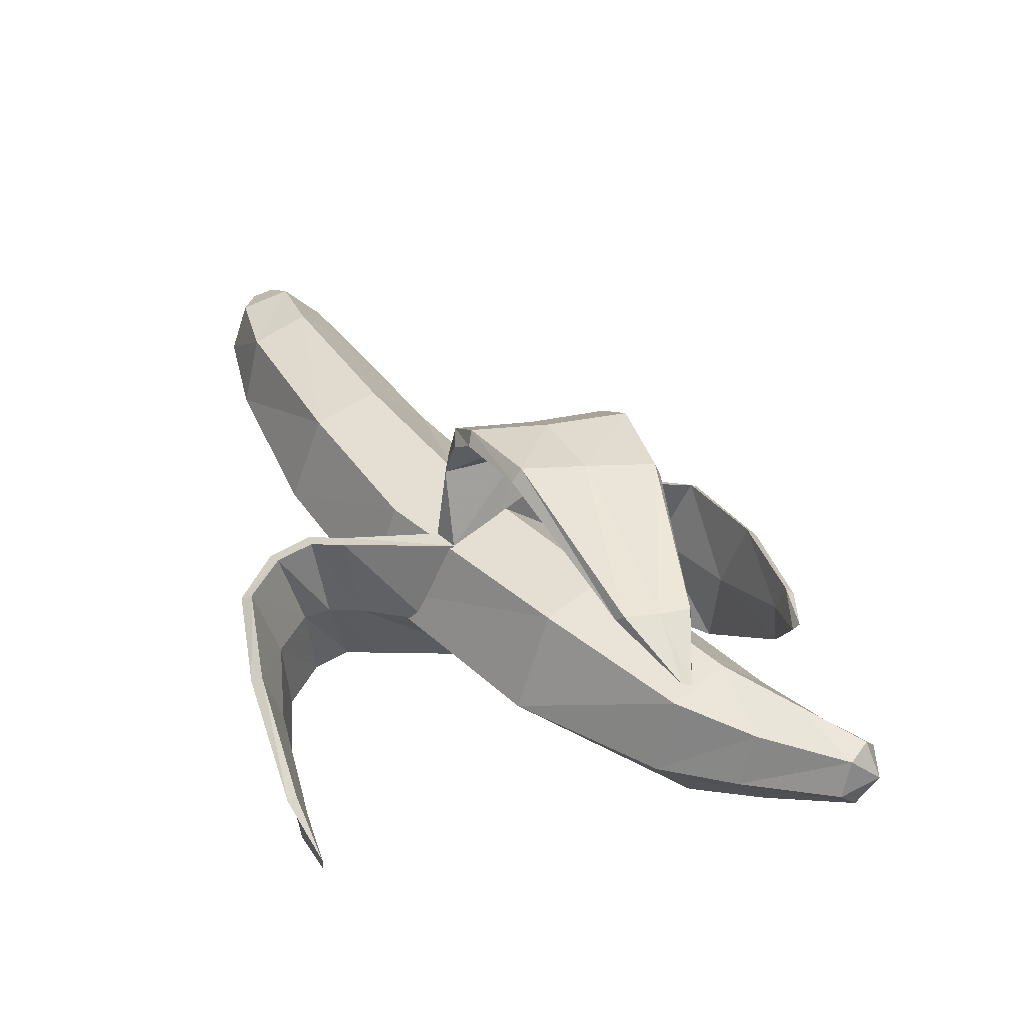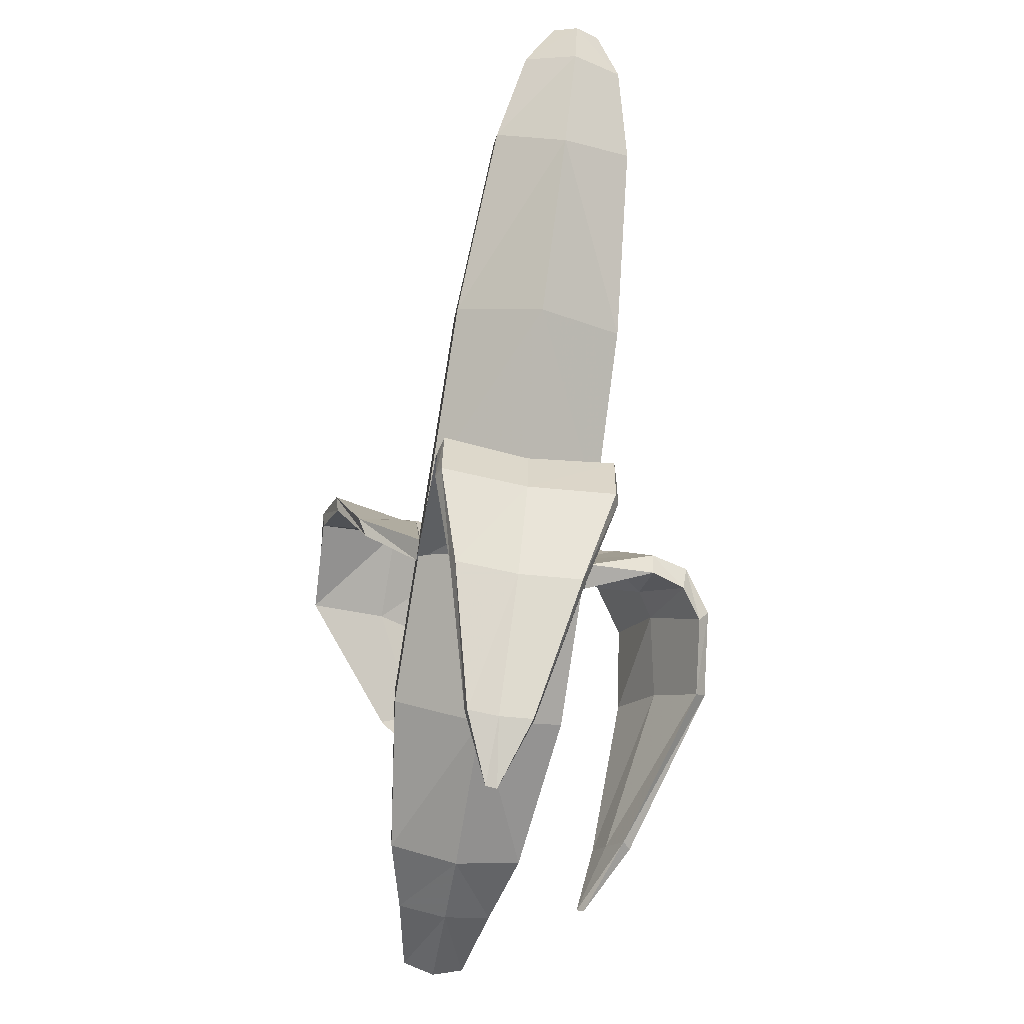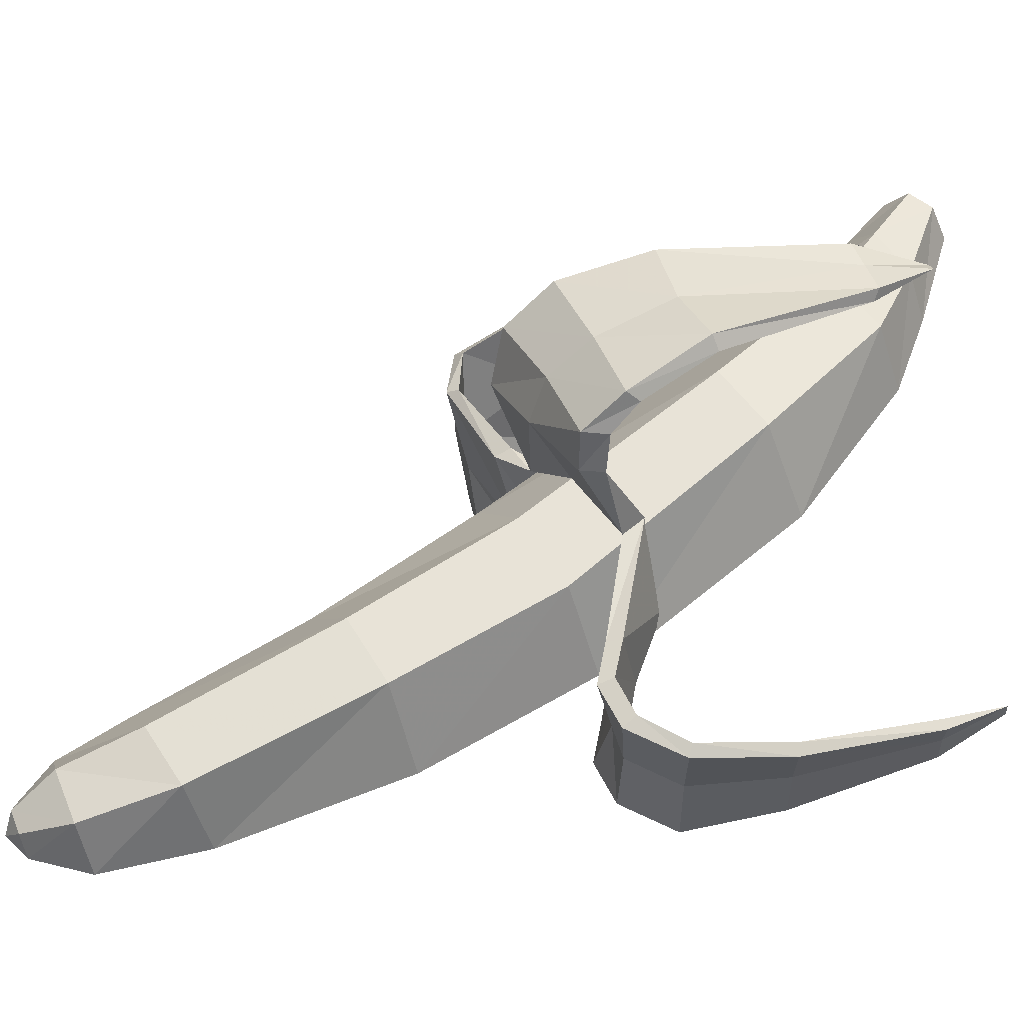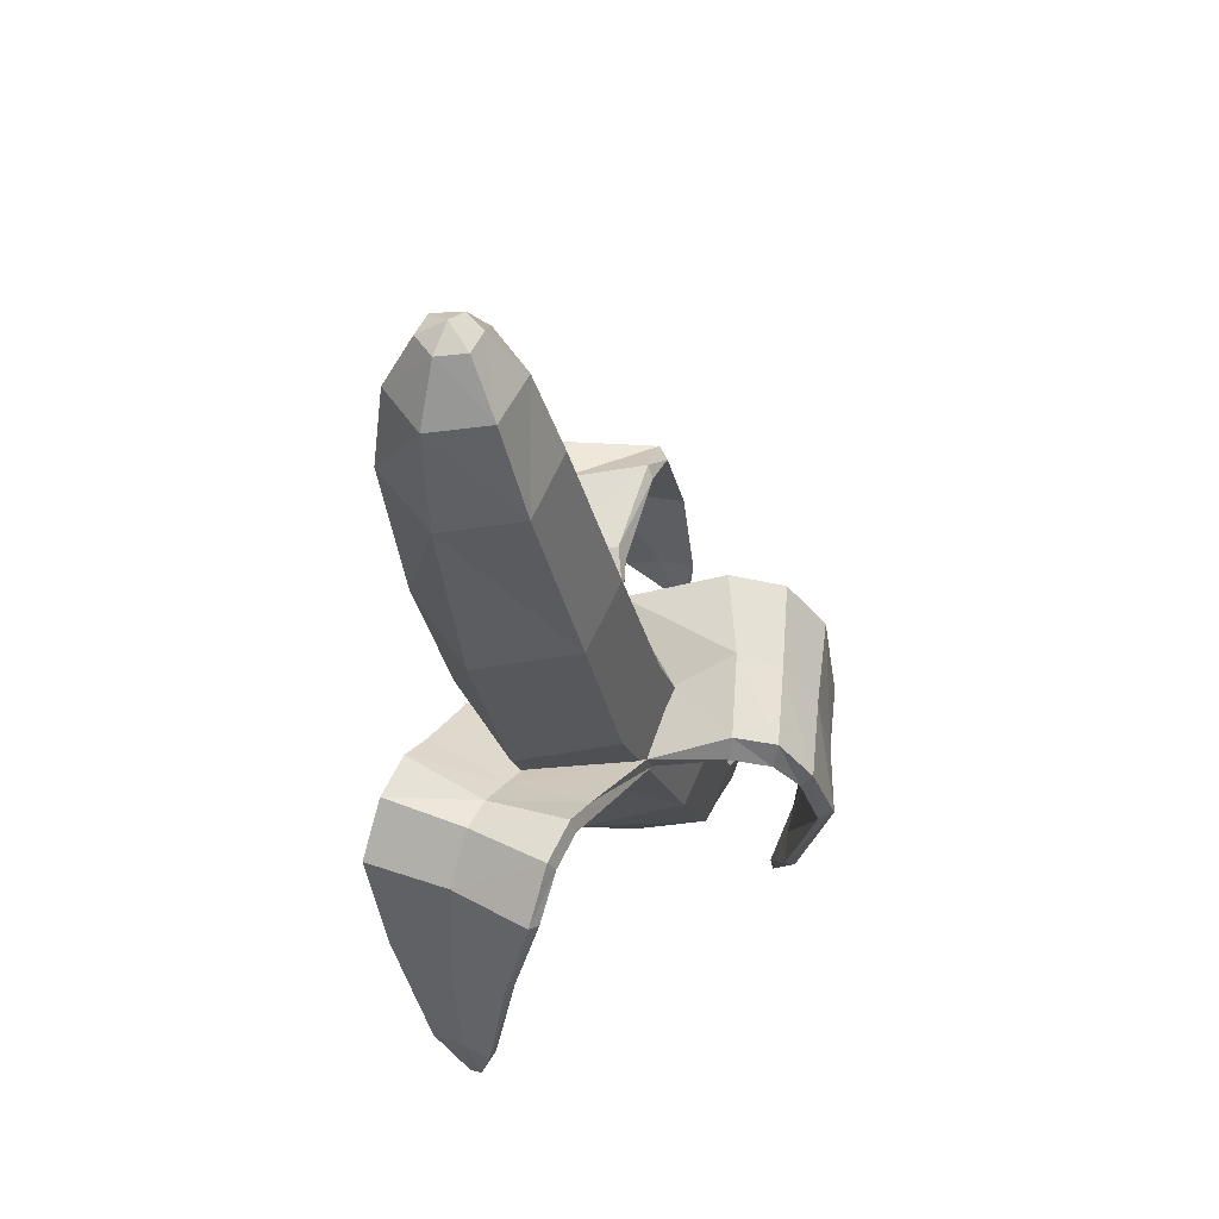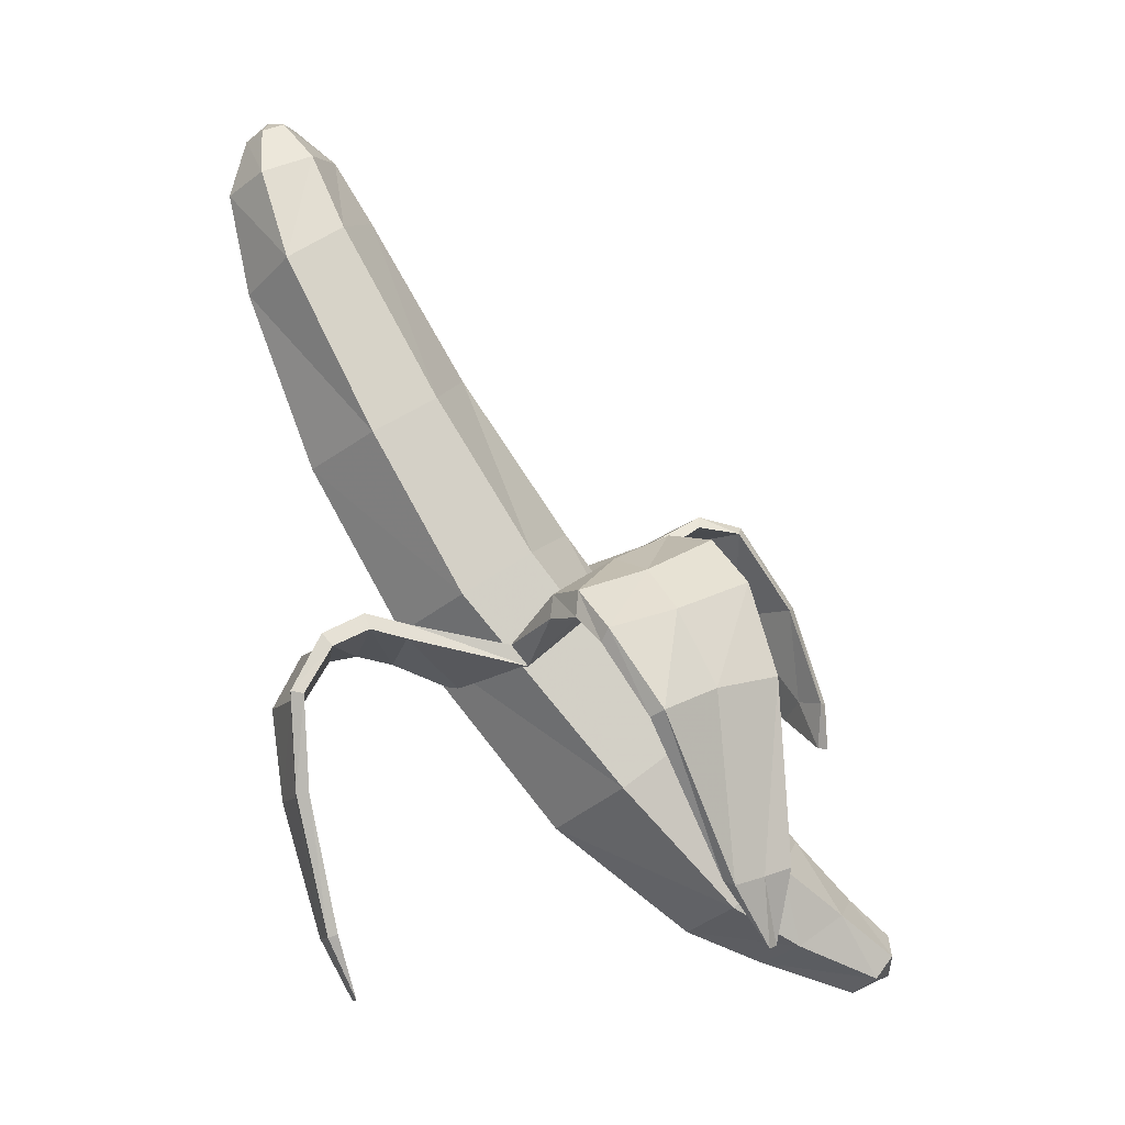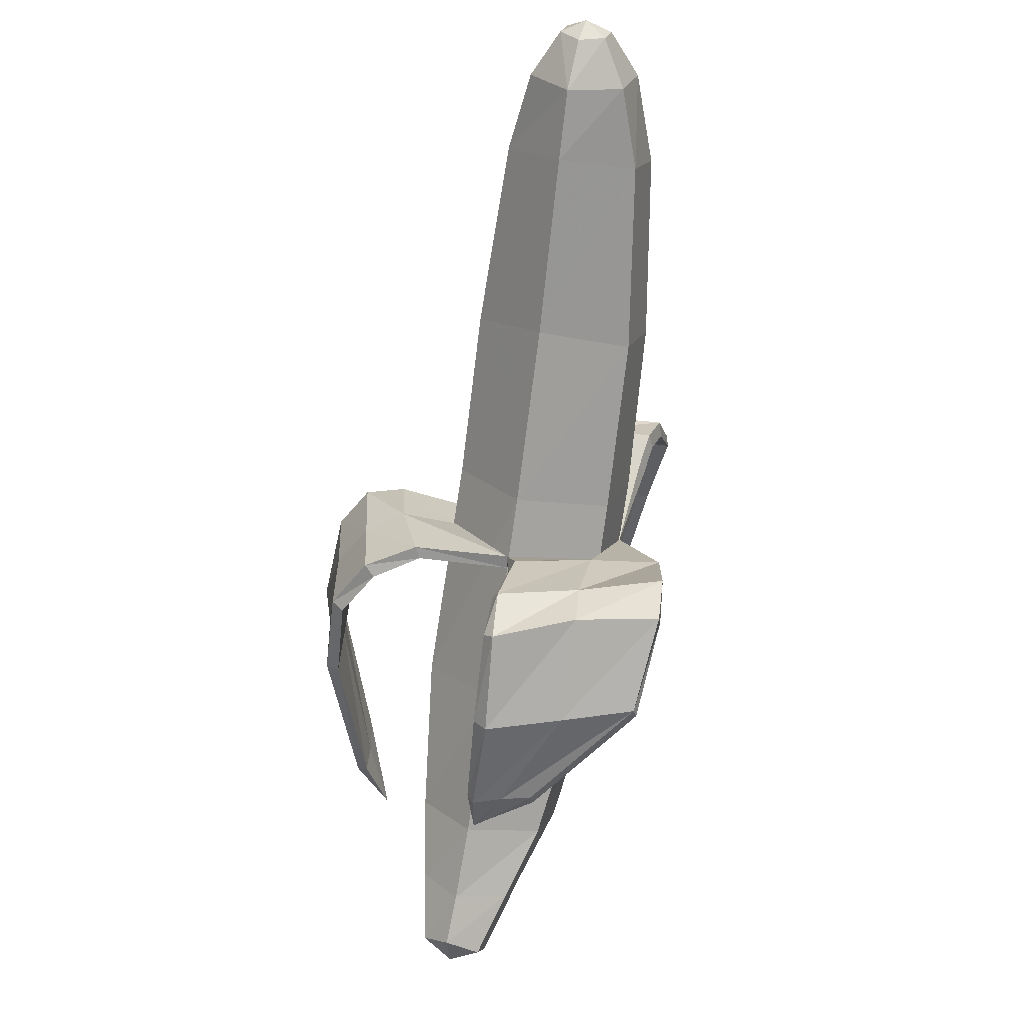
<metadata>
{"format":"obj","ext":"obj","renderer":"f3d","projection":"perspective","resolution":1024,"background":"white","views":[{"elev":-48.9,"azim":-77.7,"up":"+Y"},{"elev":-33.8,"azim":175.1,"up":"+Y"},{"elev":-25.6,"azim":-84.6,"up":"+Z"},{"elev":32.2,"azim":-149.8,"up":"+Y"},{"elev":-14.8,"azim":-99.9,"up":"+Y"},{"elev":52.4,"azim":22.0,"up":"+Y"}]}
</metadata>
<code>
o Inst3D22_RefRep.186
v 0.4162 0.2101 1.93
v 0.4102 0.3436 2.031
v 0.2269 0.2129 2.092
v 0.2237 0.1043 1.859
v 0.01879 0.3104 2.052
v 0.2066 0.4512 2.09
v -0.3703 5.037 -1.451
v -0.8563 0.7175 1.194
v -0.1635 0.3687 -1.301
v 0.2257 0.4017 -1.322
v 0.2144 0.3785 -1.377
v 0.03683 0.3634 -1.345
v 0.4489 1.914 1.676
v 0.176 0.6588 1.846
v 0.1284 1.005 1.501
v 0.574 1.556 0.5861
v 0.03304 1.743 0.884
v -0.3271 4.676 -1.214
v 0.3038 3.529 -0.8965
v -0.676 4.938 -1.609
v -0.1033 2.818 0.03284
v -0.2156 3.729 -0.6268
v -0.07299 2.532 0.2909
v -0.8842 2.609 0.7576
v -0.57 2.629 0.5853
v -1.063 2.318 0.9252
v -1.074 1.772 1.084
v -0.981 1.785 1.099
v -0.9427 0.6226 0.7761
v -0.9865 0.5946 0.8319
v -1.44 1.929 0.03554
v -1.286 2.172 -0.1055
v -1.048 2.058 -0.2222
v -0.6124 2 -0.3766
v -0.5796 2.269 -0.01609
v -1.053 2.2 -0.2071
v -0.8675 2.473 0.1814
v -0.6069 2.702 0.5609
v -1.085 2.361 0.3308
v -1.243 1.656 0.687
v -1.25 2.099 0.4638
v -1.444 1.483 0.342
v -0.9073 0.6572 1.024
v -0.5913 1.881 -0.2731
v -0.5775 2.143 0.02597
v -0.846 2.365 0.204
v -1.039 2.254 0.3344
v -0.8172 2.546 0.7828
v -1.26 2.021 -0.1139
v -0.9801 2.296 0.9514
v -1.376 1.859 0.006232
v -1.125 2.119 0.4393
v -1.163 1.648 0.6608
v -1.377 1.453 0.274
v -0.8526 0.6836 0.9933
v -0.7907 0.7423 1.188
v -0.7137 0.2743 1.095
v -0.6715 0.2958 1.145
v -0.6124 2 -0.3752
v -0.6321 2.147 -1.23
v -0.65 2.052 -1.198
v -0.652 1.945 -1.409
v -0.6146 1.686 -1.637
v -0.4343 1.131 -1.504
v 0.3306 1.196 -1.544
v 0.3803 2.107 -1.524
v 0.3999 1.772 -1.691
v 0.4191 2.143 -1.255
v 0.4343 2.099 -1.04
v -0.0758 1.99 -0.6314
v 0.3823 2.233 -1.284
v 0.3994 2.185 -1.038
v -0.615 2.099 -0.9844
v -0.1172 2.099 -1.257
v -0.1006 2.057 -1.012
v -0.1224 2.042 -1.448
v -0.1043 1.729 -1.607
v -0.6342 2.021 -1.471
v 0.09745 0.01296 -1.187
v 0.4873 1.992 -0.3445
v -0.09313 1.969 -1.012
v -0.06276 1.811 -0.5764
v -0.1078 2.007 -1.227
v -0.6348 2.008 -0.9833
v -0.113 1.968 -1.388
v 0.4171 2.035 -1.466
v -0.09911 1.714 -1.533
v -0.6367 1.668 -1.562
v 0.4324 1.759 -1.619
v 0.03124 0.007273 -1.169
v -0.04979 1.163 -1.485
v 0.03785 0.3857 -1.29
v -0.05348 1.161 -1.557
v 0.3073 1.192 -1.616
v -0.4184 1.13 -1.577
v -0.1543 0.3472 -1.357
v 0.4741 2.092 -0.4327
v 0.6358 1.858 1.591
v 0.2029 2.478 1.521
v 0.2308 1.893 1.716
v 0.3029 2.516 1.572
v 0.2082 3.004 1.215
v -0.05538 2.448 0.3204
v 0.4534 2.357 -0.0328
v -0.07292 2.532 0.2922
v 0.1248 3.037 0.9245
v 0.05063 2.747 0.4533
v 0.8626 2.454 -0.09344
v 0.4814 2.645 0.19
v 0.6477 3.044 0.9309
v 1.024 2.926 0.3689
v 0.5639 2.956 0.6545
v 1.125 2.578 1.138
v 0.724 2.552 1.356
v 1.115 3.009 0.708
v 0.2863 1.894 1.759
v 0.6223 1.932 1.605
v 0.02131 2.651 0.4896
v 0.36 2.335 0.1012
v 0.0858 2.96 0.9151
v 1.01 2.78 0.3102
v 0.4206 2.486 0.1834
v 0.8145 2.31 -0.1136
v 0.5214 2.874 0.6826
v 1.106 2.864 0.637
v 0.1376 2.945 1.186
v 0.6706 2.537 1.278
v 0.6067 2.984 0.886
v 1.141 2.514 1.126
v 0.2919 1.614 1.768
v 0.3405 1.626 1.72
v 0.4144 1.932 1.625
v 0.4745 0.3982 1.406
v 0.4727 0.5852 1.672
v 0.5522 0.6204 0.9543
v 0.548 0.8591 1.258
v 0.4242 2.643 -0.2704
v 0.4229 2.376 -0.7216
v 0.09771 4.539 -1.46
v 0.09855 4.324 -1.788
v -0.2575 5.216 -1.794
v -0.07062 4.99 -1.641
v -0.3998 5.224 -1.708
v -0.5469 5.191 -1.779
v 0.1394 0.4461 0.814
v 0.04615 1.036 -0.001078
v 0.5781 1.295 0.2442
v -0.1008 2.166 -0.9647
v 0.3035 3.3 -1.268
v -0.3812 4.77 -2.084
v -0.0757 4.864 -1.938
v -0.2598 5.162 -1.924
v -0.4106 5.251 -1.869
v -0.1207 0.5348 1.703
v 0.02478 0.1768 1.951
v -0.2798 0.5498 0.9984
v -0.284 0.7884 1.302
v -0.4971 1.465 0.6428
v -0.493 1.204 0.3009
v -0.6252 2.554 -0.2617
v -0.624 2.287 -0.6661
v -0.7194 3.442 -0.8423
v -0.7197 3.213 -1.214
v -0.7462 4.467 -1.415
v -0.7454 4.253 -1.744
v -0.5493 5.138 -1.909
v -0.4063 5.122 -1.995
v -0.6811 4.813 -1.906
v -0.3222 4.163 -1.944
v -0.2116 3.12 -1.527
v -0.1189 0.3478 1.438
v 0.1788 0.2738 1.281
f 141 151 152
f 1 2 3
f 4 1 3
f 155 4 3
f 5 155 3
f 6 5 3
f 2 6 3
f 141 152 153
f 143 141 153
f 20 7 144
f 56 8 58
f 57 30 29
f 8 43 58
f 55 56 58
f 9 96 90
f 79 11 10
f 96 12 90
f 92 9 90
f 98 117 131
f 130 116 100
f 117 13 131
f 132 98 131
f 5 14 154
f 5 6 14
f 6 134 14
f 6 2 134
f 154 15 157
f 154 14 15
f 14 136 15
f 14 134 136
f 157 17 158
f 157 15 17
f 15 16 17
f 15 136 16
f 158 21 160
f 158 17 21
f 17 137 21
f 17 16 137
f 162 18 164
f 162 22 18
f 22 139 18
f 22 19 139
f 164 7 20
f 164 18 7
f 18 142 7
f 18 139 142
f 160 22 162
f 160 21 22
f 21 19 22
f 21 137 19
f 103 38 25
f 103 23 38
f 25 24 48
f 25 38 24
f 48 26 50
f 48 24 26
f 50 27 28
f 50 26 27
f 28 8 56
f 28 27 8
f 29 42 54
f 29 30 42
f 54 31 51
f 54 42 31
f 51 32 49
f 51 31 32
f 49 36 33
f 49 32 36
f 33 34 44
f 33 36 34
f 35 36 37
f 35 34 36
f 23 37 38
f 23 35 37
f 37 32 39
f 37 36 32
f 38 39 24
f 38 37 39
f 39 31 41
f 39 32 31
f 24 41 26
f 24 39 41
f 41 42 40
f 41 31 42
f 26 40 27
f 26 41 40
f 40 30 43
f 40 42 30
f 27 43 8
f 27 40 43
f 43 57 58
f 43 30 57
f 44 46 33
f 44 45 46
f 45 25 46
f 45 103 25
f 33 47 49
f 33 46 47
f 46 48 47
f 46 25 48
f 49 52 51
f 49 47 52
f 47 50 52
f 47 48 50
f 51 53 54
f 51 52 53
f 52 28 53
f 52 50 28
f 54 55 29
f 54 53 55
f 53 56 55
f 53 28 56
f 29 58 57
f 29 55 58
f 44 73 84
f 44 59 73
f 84 60 61
f 84 73 60
f 61 78 62
f 61 60 78
f 62 63 88
f 62 78 63
f 88 95 64
f 88 63 95
f 65 67 89
f 65 94 67
f 89 66 86
f 89 67 66
f 86 71 68
f 86 66 71
f 68 72 69
f 68 71 72
f 69 97 80
f 69 72 97
f 70 72 75
f 70 97 72
f 59 75 73
f 59 70 75
f 75 71 74
f 75 72 71
f 73 74 60
f 73 75 74
f 74 66 76
f 74 71 66
f 60 76 78
f 60 74 76
f 76 67 77
f 76 66 67
f 78 77 63
f 78 76 77
f 77 94 93
f 77 67 94
f 63 93 95
f 63 77 93
f 12 79 90
f 12 11 79
f 80 81 69
f 80 82 81
f 82 84 81
f 82 44 84
f 69 83 68
f 69 81 83
f 81 61 83
f 81 84 61
f 68 85 86
f 68 83 85
f 83 62 85
f 83 61 62
f 86 87 89
f 86 85 87
f 85 88 87
f 85 62 88
f 89 91 65
f 89 87 91
f 87 64 91
f 87 88 64
f 10 90 79
f 10 92 90
f 91 9 92
f 91 64 9
f 65 92 10
f 65 91 92
f 10 94 65
f 10 11 94
f 93 11 12
f 93 94 11
f 95 12 96
f 95 93 12
f 64 96 9
f 64 95 96
f 80 108 123
f 80 97 108
f 123 111 121
f 123 108 111
f 121 115 125
f 121 111 115
f 125 113 129
f 125 115 113
f 129 117 98
f 129 113 117
f 100 101 99
f 100 116 101
f 99 102 126
f 99 101 102
f 126 106 120
f 126 102 106
f 120 107 118
f 120 106 107
f 118 105 103
f 118 107 105
f 104 107 109
f 104 105 107
f 97 109 108
f 97 104 109
f 109 106 112
f 109 107 106
f 108 112 111
f 108 109 112
f 112 102 110
f 112 106 102
f 111 110 115
f 111 112 110
f 110 101 114
f 110 102 101
f 115 114 113
f 115 110 114
f 114 116 13
f 114 101 116
f 113 13 117
f 113 114 13
f 13 130 131
f 13 116 130
f 103 122 118
f 103 119 122
f 119 123 122
f 119 80 123
f 118 124 120
f 118 122 124
f 122 121 124
f 122 123 121
f 120 128 126
f 120 124 128
f 124 125 128
f 124 121 125
f 126 127 99
f 126 128 127
f 128 129 127
f 128 125 129
f 99 132 100
f 99 127 132
f 127 98 132
f 127 129 98
f 100 131 130
f 100 132 131
f 1 133 2
f 2 133 134
f 133 135 134
f 134 135 136
f 135 147 136
f 136 147 16
f 147 138 16
f 16 138 137
f 138 149 137
f 137 149 19
f 149 140 19
f 19 140 139
f 140 151 139
f 139 151 142
f 151 141 142
f 142 141 7
f 141 143 7
f 7 143 144
f 143 153 144
f 172 1 4
f 1 172 133
f 172 145 133
f 133 145 135
f 145 146 135
f 135 146 147
f 146 148 147
f 147 148 138
f 148 170 138
f 138 170 149
f 170 169 149
f 149 169 140
f 169 150 140
f 140 150 151
f 150 167 151
f 151 167 152
f 167 153 152
f 5 154 155
f 155 154 171
f 154 157 171
f 171 157 156
f 157 158 156
f 156 158 159
f 158 160 159
f 159 160 161
f 160 162 161
f 161 162 163
f 162 164 163
f 163 164 165
f 164 20 165
f 165 20 168
f 20 144 168
f 168 144 166
f 144 153 166
f 153 167 166
f 166 167 168
f 167 150 168
f 168 150 165
f 150 169 165
f 165 169 163
f 169 170 163
f 163 170 161
f 170 148 161
f 161 148 159
f 148 146 159
f 159 146 156
f 146 145 156
f 156 145 171
f 145 172 171
f 171 172 155
f 172 4 155

</code>
